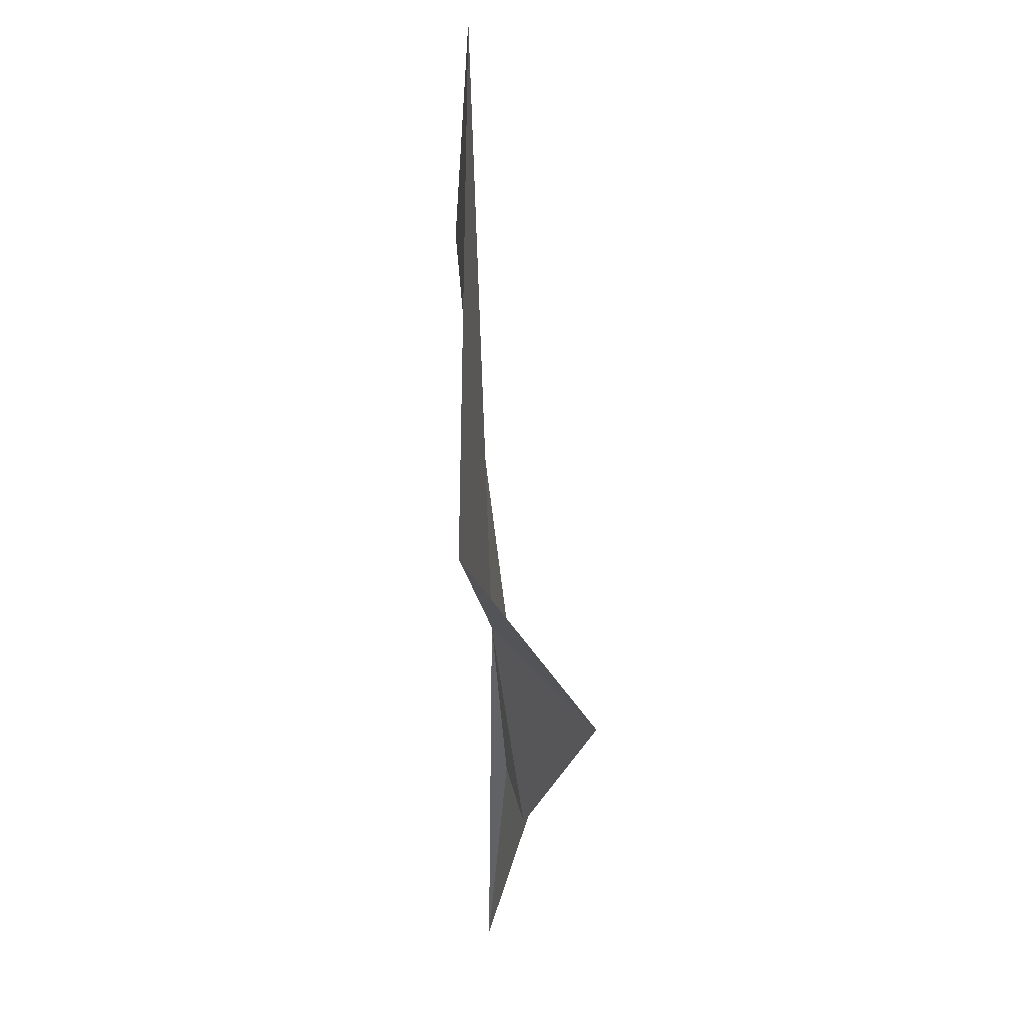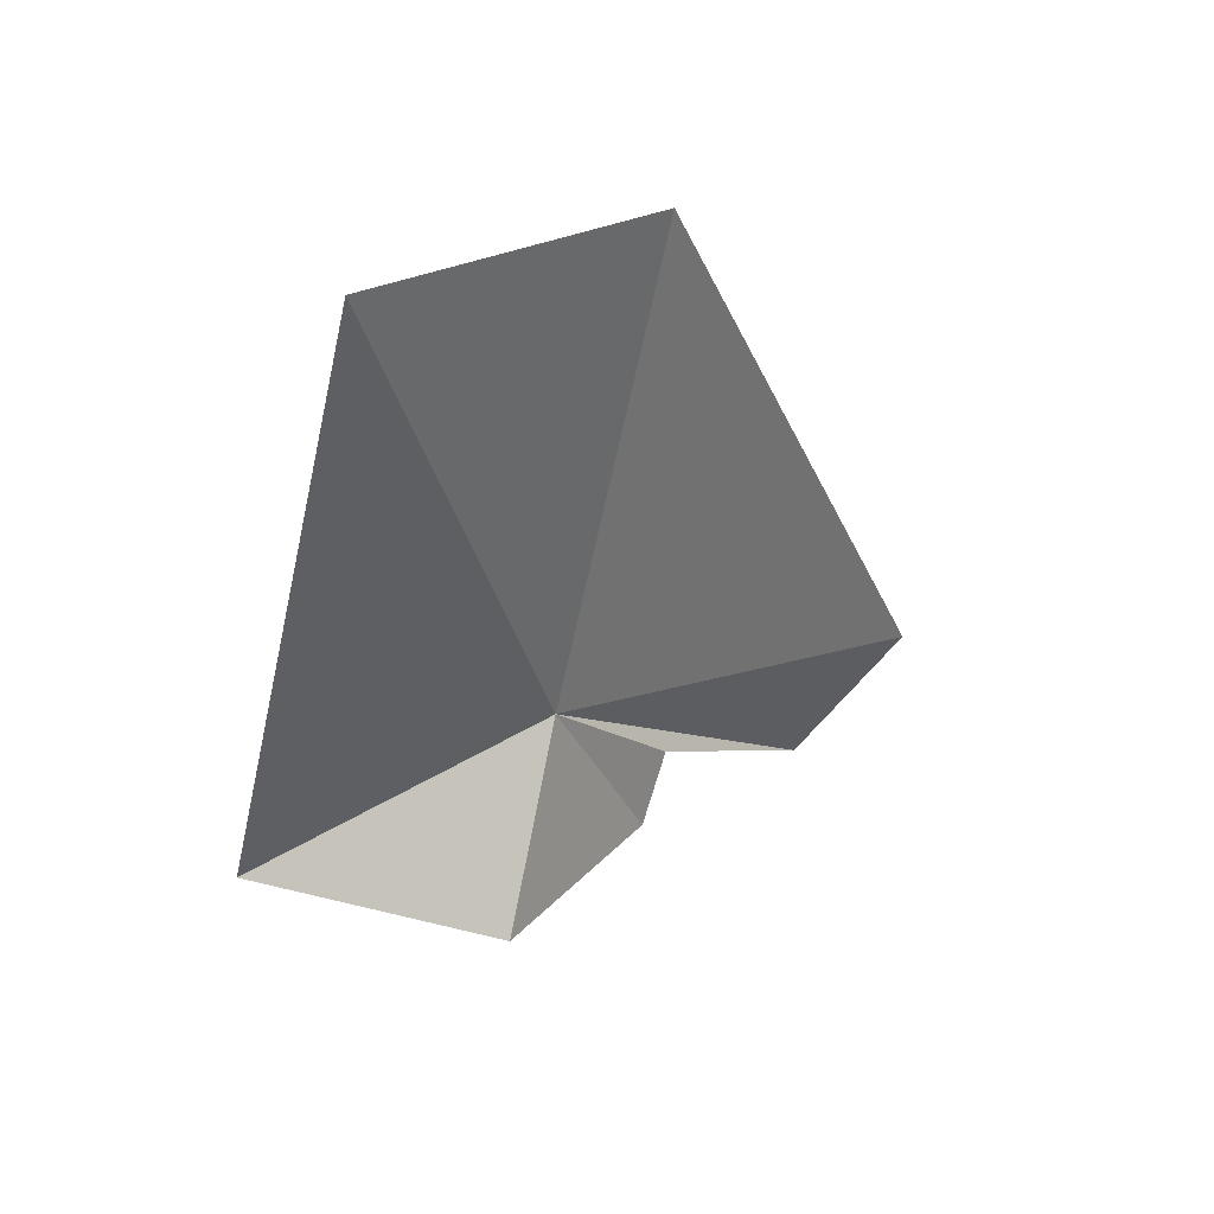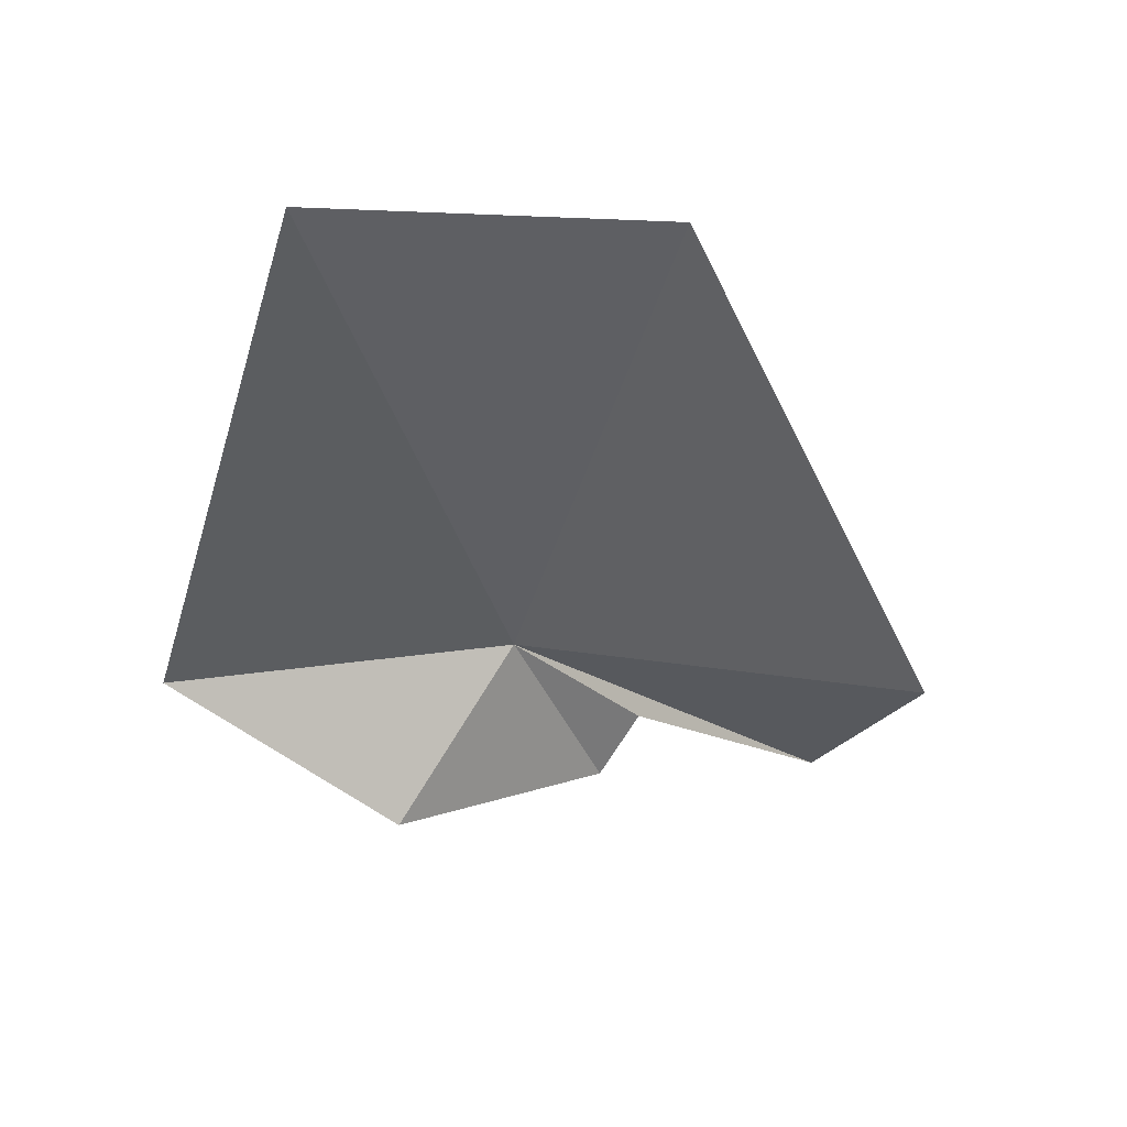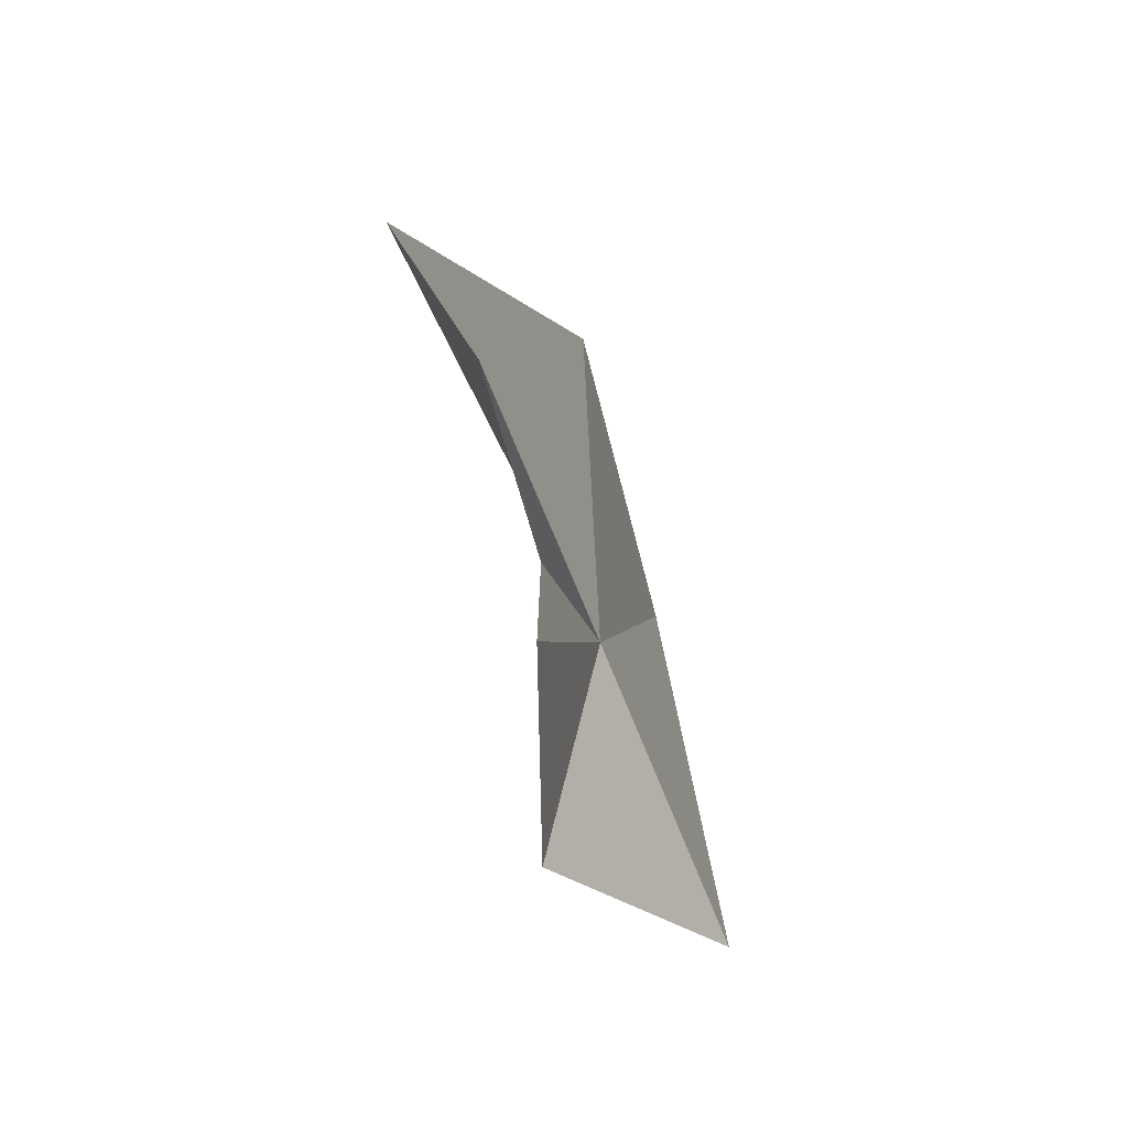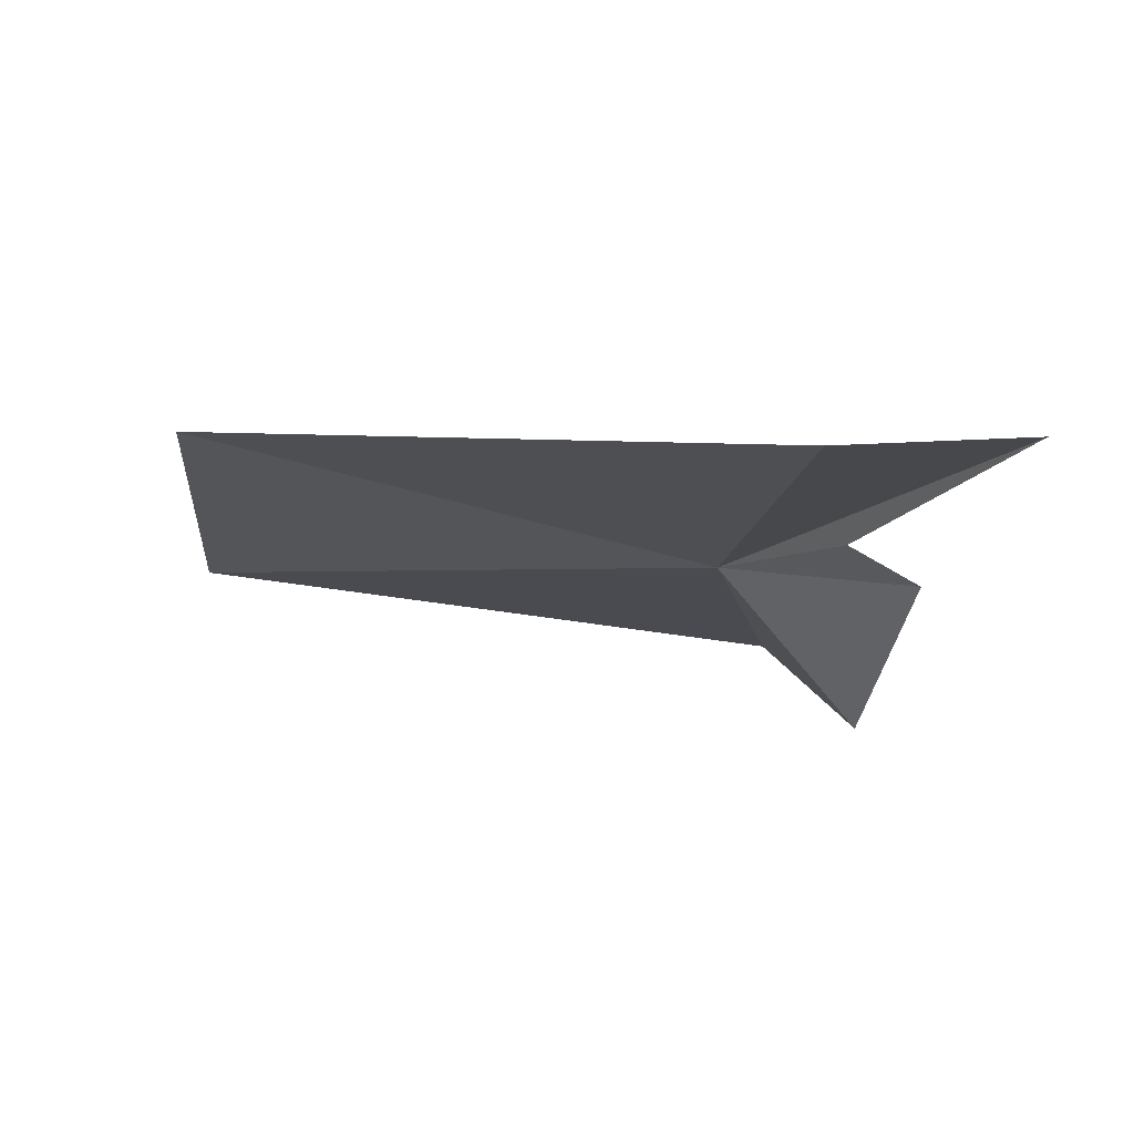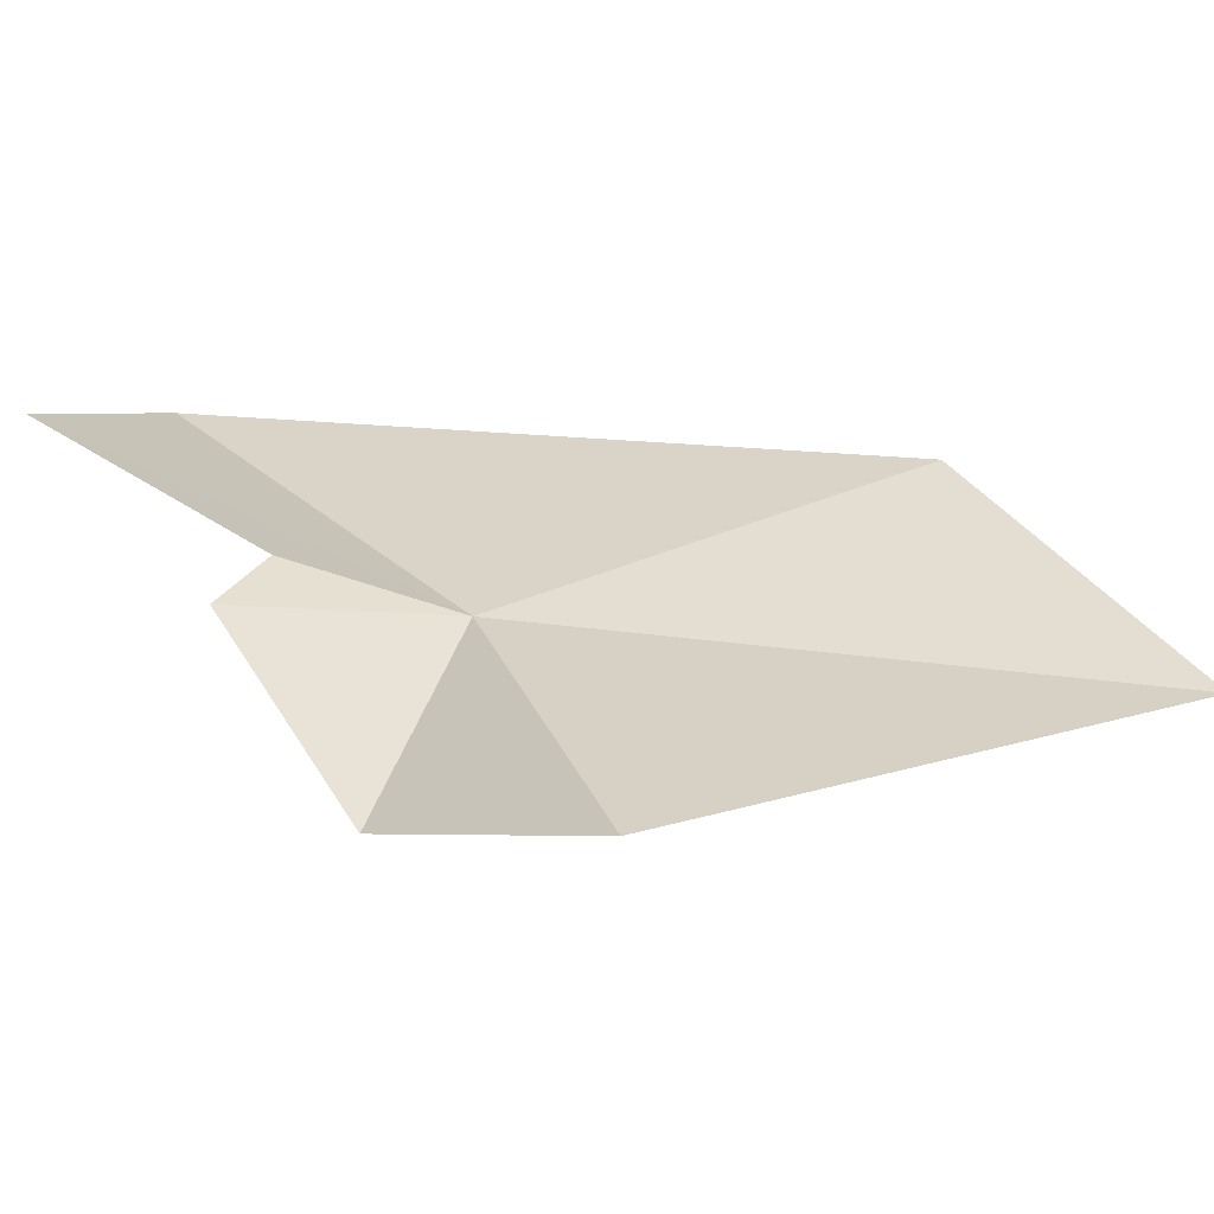
<metadata>
{"format":"obj","ext":"obj","renderer":"f3d","projection":"perspective","resolution":1024,"background":"white","views":[{"elev":-7.0,"azim":-63.1,"up":"+Z"},{"elev":46.0,"azim":-16.5,"up":"+Z"},{"elev":47.1,"azim":9.2,"up":"+Z"},{"elev":-73.2,"azim":134.0,"up":"+Z"},{"elev":9.3,"azim":108.0,"up":"+Y"},{"elev":3.9,"azim":-105.1,"up":"+Y"}]}
</metadata>
<code>
v 4.179 23.71 21.72
v 4.424 23.73 21.16
v 3.929 23.27 21.42
v 5.035 24.16 20.8
v 5.348 24.16 21.2
v 4.521 23.84 21.32
v 4.581 24.05 23
v 3.287 23.34 21.82
v 3.707 23.54 23.34
f 1 3 2
f 1 4 5
f 1 2 6
f 1 5 7
f 1 6 4
f 1 8 3
f 1 7 9
f 1 9 8

</code>
